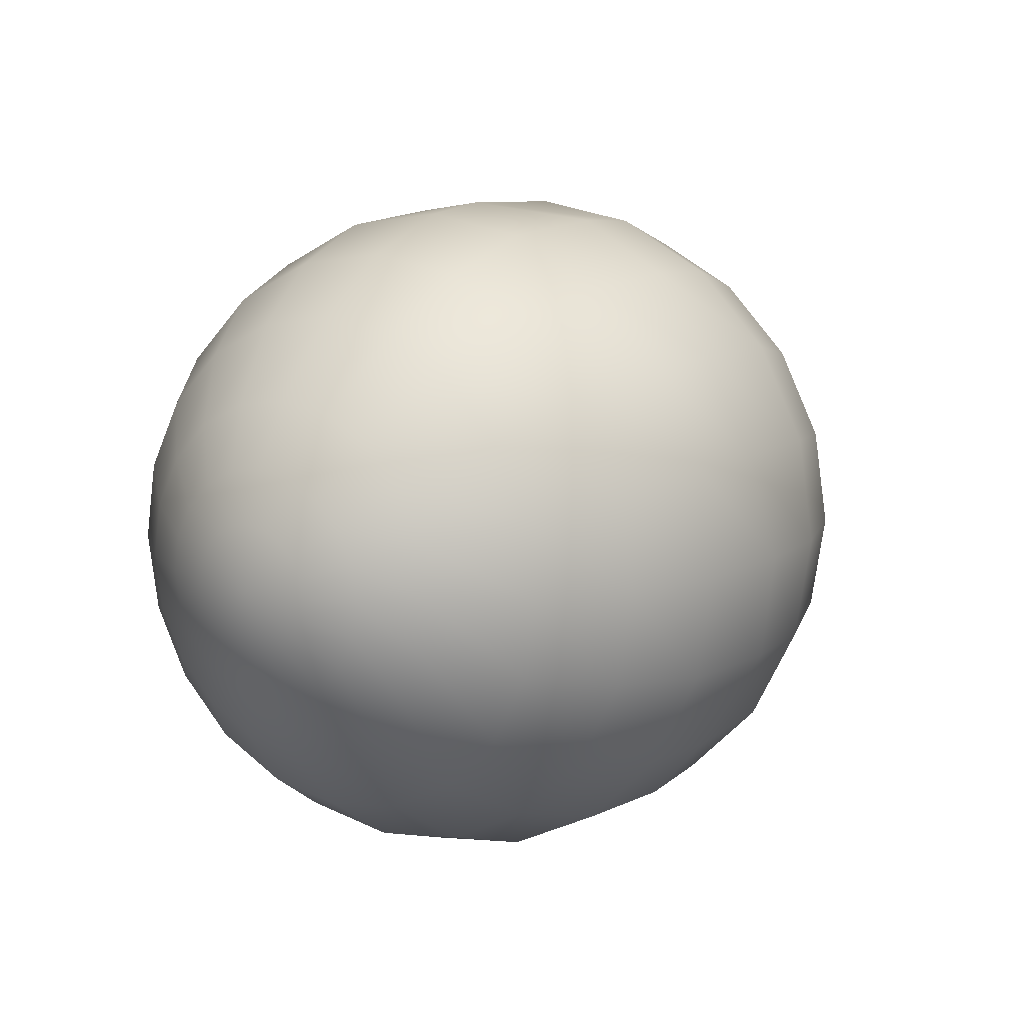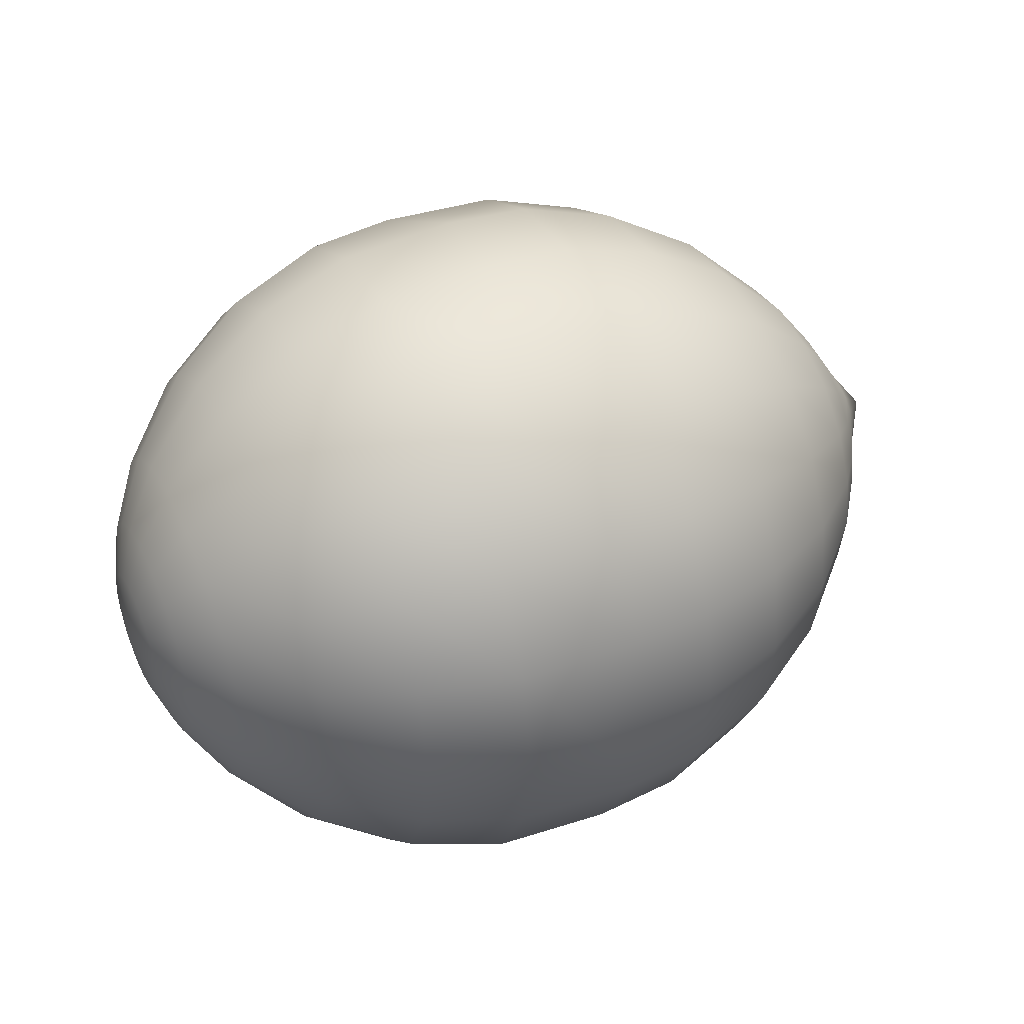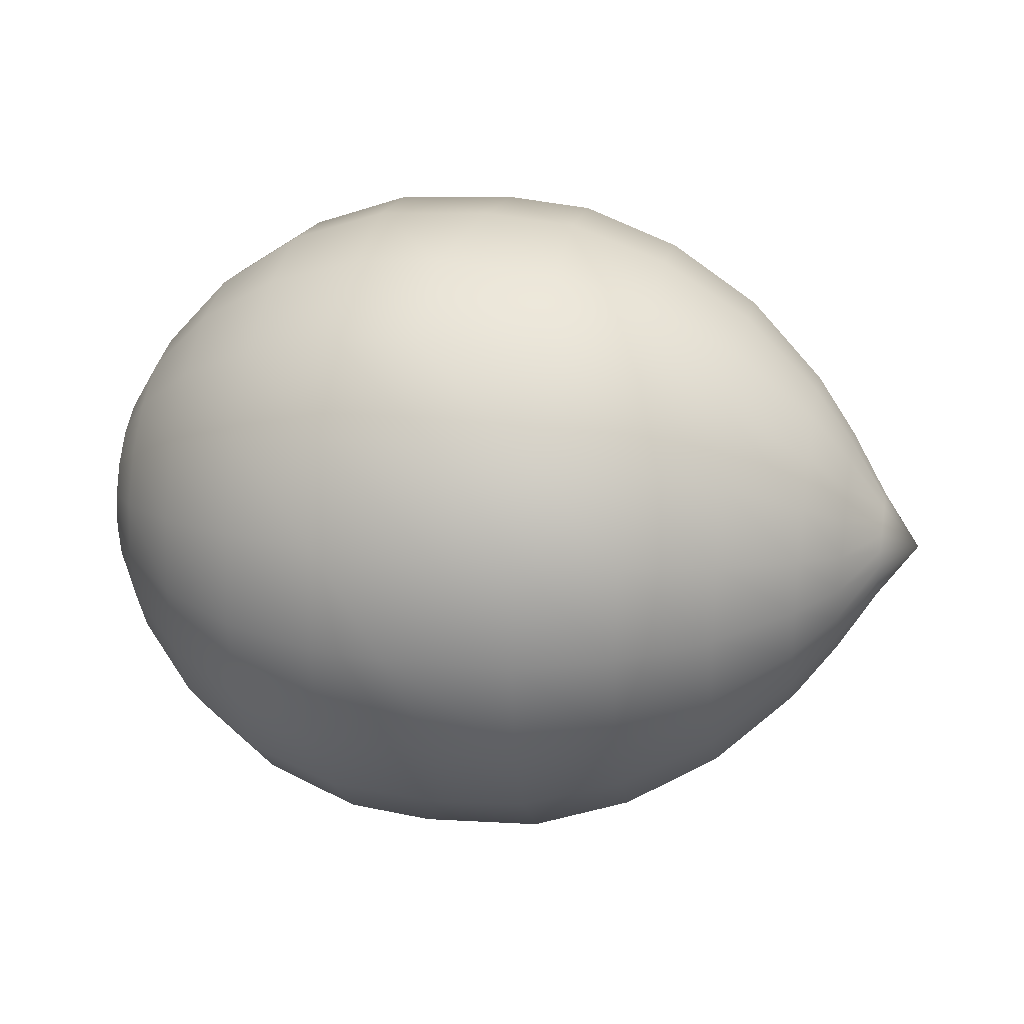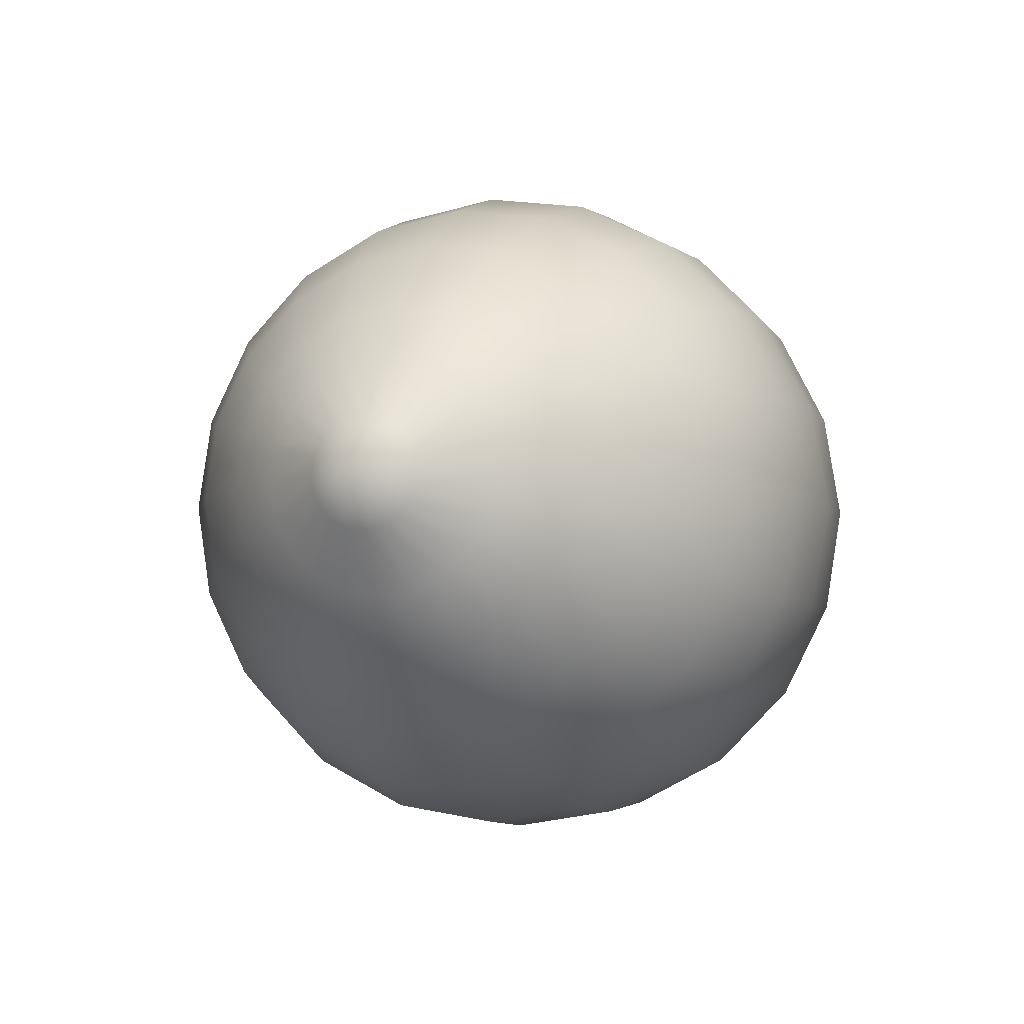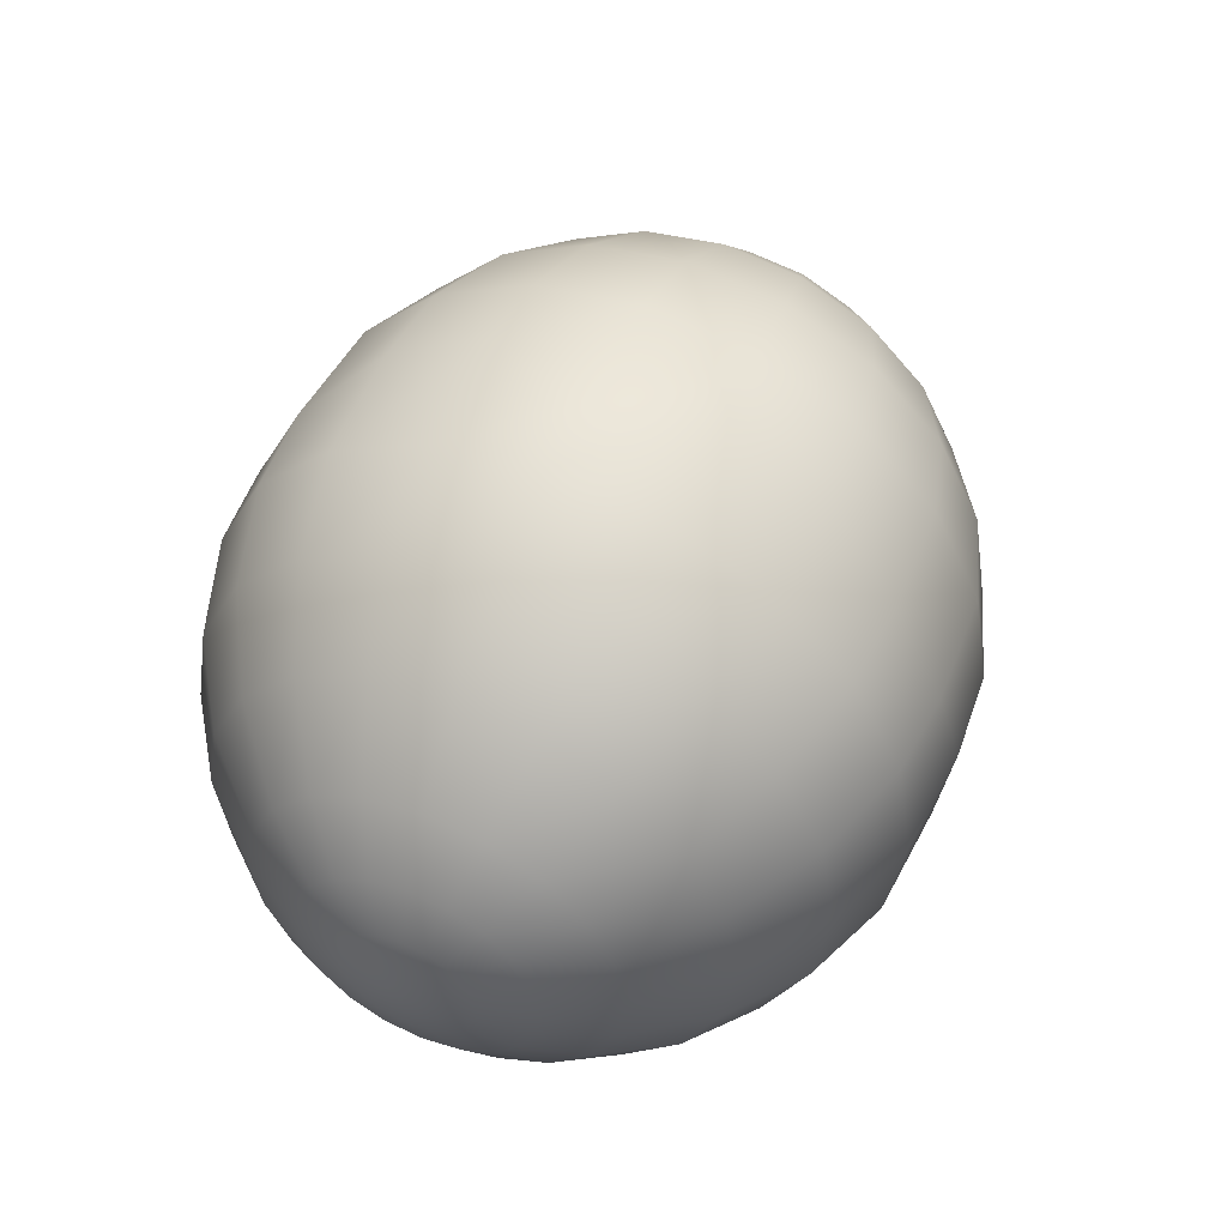
<metadata>
{"format":"obj","ext":"obj","renderer":"f3d","projection":"perspective","resolution":1024,"background":"white","views":[{"elev":12.1,"azim":-55.0,"up":"+Z"},{"elev":42.8,"azim":-25.2,"up":"+Y"},{"elev":26.4,"azim":10.8,"up":"+Y"},{"elev":-5.6,"azim":110.2,"up":"+Y"},{"elev":50.6,"azim":-66.6,"up":"+Z"}]}
</metadata>
<code>
g default
v -1.141 -0.4978 -0.1617
v -1.141 -0.423 -0.3085
v -1.141 -0.3065 -0.4249
v -1.141 -0.1598 -0.4997
v -1.141 0.002868 -0.5254
v -1.141 0.1655 -0.4997
v -1.141 0.3123 -0.4249
v -1.141 0.4287 -0.3085
v -1.141 0.5035 -0.1617
v -1.141 0.5293 0.000945
v -1.141 0.5035 0.1636
v -1.141 0.4287 0.3103
v -1.141 0.3123 0.4268
v -1.141 0.1655 0.5016
v -1.141 0.002865 0.5273
v -1.141 -0.1598 0.5016
v -1.141 -0.3065 0.4268
v -1.141 -0.423 0.3103
v -1.141 -0.4978 0.1636
v -1.141 -0.5235 0.000942
v -0.9457 -0.7051 -0.2291
v -0.9457 -0.5994 -0.4366
v -0.9457 -0.4347 -0.6013
v -0.9457 -0.2272 -0.707
v -0.9457 0.002869 -0.7435
v -0.9457 0.2329 -0.707
v -0.9457 0.4404 -0.6013
v -0.9457 0.6051 -0.4366
v -0.9457 0.7109 -0.2291
v -0.9457 0.7473 0.000946
v -0.9457 0.7109 0.231
v -0.9457 0.6051 0.4385
v -0.9457 0.4404 0.6032
v -0.9457 0.2329 0.7089
v -0.9457 0.002864 0.7454
v -0.9457 -0.2272 0.7089
v -0.9457 -0.4347 0.6032
v -0.9457 -0.5994 0.4385
v -0.9457 -0.7051 0.231
v -0.9457 -0.7416 0.000942
v -0.701 -0.8642 -0.2808
v -0.701 -0.7347 -0.535
v -0.701 -0.533 -0.7367
v -0.701 -0.2789 -0.8662
v -0.701 0.002869 -0.9108
v -0.701 0.2846 -0.8662
v -0.701 0.5388 -0.7367
v -0.701 0.7405 -0.535
v -0.701 0.87 -0.2808
v -0.701 0.9146 0.000948
v -0.701 0.87 0.2827
v -0.701 0.7405 0.5369
v -0.701 0.5388 0.7386
v -0.701 0.2846 0.8681
v -0.701 0.002863 0.9127
v -0.701 -0.2789 0.8681
v -0.701 -0.533 0.7386
v -0.701 -0.7347 0.5368
v -0.701 -0.8642 0.2827
v -0.701 -0.9089 0.000942
v -0.4149 -0.9606 -0.3121
v -0.4149 -0.8167 -0.5945
v -0.4149 -0.5926 -0.8186
v -0.4149 -0.3102 -0.9625
v -0.4149 0.002869 -1.012
v -0.4149 0.3159 -0.9625
v -0.4149 0.5983 -0.8186
v -0.4149 0.8224 -0.5945
v -0.4149 0.9663 -0.3121
v -0.4149 1.016 0.000949
v -0.4149 0.9663 0.314
v -0.4149 0.8224 0.5964
v -0.4149 0.5983 0.8205
v -0.4149 0.3159 0.9644
v -0.4149 0.002863 1.014
v -0.4149 -0.3102 0.9644
v -0.4149 -0.5926 0.8205
v -0.4149 -0.8167 0.5964
v -0.4149 -0.9606 0.314
v -0.4149 -1.01 0.000943
v -0.0611 -0.9803 -0.3185
v -0.1557 -0.8335 -0.6067
v -0.06324 -0.6048 -0.8354
v -0.1103 -0.3166 -0.9822
v -0.1424 0.002869 -1.033
v -0.1103 0.3223 -0.9822
v -0.06324 0.6105 -0.8354
v -0.1557 0.8392 -0.6067
v -0.0611 0.986 -0.3185
v -0.07809 1.037 0.00095
v -0.1647 0.986 0.3204
v -0.1594 0.8392 0.6086
v -0.07064 0.6105 0.8373
v -0.04691 0.3223 0.9841
v -0.1946 0.002863 1.035
v -0.04691 -0.3166 0.9841
v -0.07064 -0.6048 0.8373
v -0.1594 -0.8335 0.6086
v -0.1647 -0.9803 0.3204
v -0.07809 -1.031 0.000944
v 0.1943 -0.9606 -0.3121
v 0.1943 -0.8167 -0.5945
v 0.1943 -0.5926 -0.8186
v 0.1943 -0.3102 -0.9625
v 0.1943 0.002869 -1.012
v 0.1943 0.3159 -0.9625
v 0.1943 0.5983 -0.8186
v 0.1943 0.8224 -0.5945
v 0.1943 0.9663 -0.3121
v 0.1943 1.016 0.000951
v 0.1943 0.9663 0.314
v 0.1943 0.8224 0.5964
v 0.1943 0.5983 0.8205
v 0.1943 0.3159 0.9644
v 0.1943 0.002863 1.014
v 0.1943 -0.3102 0.9644
v 0.1943 -0.5926 0.8205
v 0.1943 -0.8167 0.5964
v 0.1943 -0.9606 0.314
v 0.1943 -1.01 0.000945
v 0.4841 -0.8642 -0.2808
v 0.4841 -0.7347 -0.535
v 0.4841 -0.533 -0.7367
v 0.4841 -0.2789 -0.8662
v 0.4841 0.002869 -0.9108
v 0.4841 0.2846 -0.8662
v 0.4841 0.5388 -0.7367
v 0.4841 0.7405 -0.535
v 0.4841 0.87 -0.2808
v 0.4841 0.9146 0.000951
v 0.4841 0.87 0.2827
v 0.4841 0.7405 0.5369
v 0.4841 0.5388 0.7386
v 0.4841 0.2846 0.8681
v 0.4841 0.002863 0.9127
v 0.4841 -0.2789 0.8681
v 0.4841 -0.533 0.7386
v 0.4841 -0.7347 0.5369
v 0.4841 -0.8642 0.2827
v 0.4841 -0.9089 0.000946
v 0.7527 -0.7051 -0.2291
v 0.7527 -0.5994 -0.4366
v 0.7527 -0.4347 -0.6013
v 0.7527 -0.2272 -0.707
v 0.7527 0.002869 -0.7435
v 0.7527 0.2329 -0.707
v 0.7527 0.4404 -0.6013
v 0.7527 0.6051 -0.4366
v 0.7527 0.7109 -0.2291
v 0.7527 0.7473 0.000952
v 0.7527 0.7109 0.231
v 0.7527 0.6051 0.4385
v 0.7527 0.4404 0.6032
v 0.7527 0.2329 0.7089
v 0.7527 0.002864 0.7454
v 0.7527 -0.2272 0.7089
v 0.7527 -0.4347 0.6032
v 0.7527 -0.5994 0.4385
v 0.7527 -0.7051 0.231
v 0.7527 -0.7416 0.000947
v 0.9795 -0.4911 -0.1596
v 0.9795 -0.4173 -0.3043
v 0.9795 -0.3024 -0.4193
v 0.9795 -0.1576 -0.493
v 0.9795 0.002868 -0.5184
v 0.9795 0.1634 -0.493
v 0.9795 0.3082 -0.4193
v 0.9795 0.4231 -0.3043
v 0.9795 0.4968 -0.1596
v 0.9795 0.5223 0.000952
v 0.9795 0.4968 0.1615
v 0.9795 0.4231 0.3062
v 0.9795 0.3082 0.4212
v 0.9795 0.1634 0.4949
v 0.9795 0.002865 0.5203
v 0.9795 -0.1576 0.4949
v 0.9795 -0.3024 0.4212
v 0.9795 -0.4173 0.3062
v 0.9795 -0.4911 0.1615
v 0.9795 -0.5165 0.000949
v -1.329 0.002866 0.000943
v 1.335 0.002866 0.000951
v -1.248 -0.324 -0.1053
v -1.301 -0.1785 -0.058
v -1.248 -0.2752 -0.2011
v -1.301 -0.1514 -0.1112
v -1.248 -0.1991 -0.2771
v -1.301 -0.1092 -0.1534
v -1.248 -0.1033 -0.3259
v -1.301 -0.05608 -0.1805
v -1.248 0.002867 -0.3427
v -1.301 0.002867 -0.1898
v -1.248 0.1091 -0.3259
v -1.301 0.06181 -0.1805
v -1.248 0.2049 -0.2771
v -1.301 0.115 -0.1534
v -1.248 0.2809 -0.2011
v -1.301 0.1572 -0.1112
v -1.248 0.3297 -0.1053
v -1.301 0.1843 -0.058
v -1.248 0.3466 0.000944
v -1.301 0.1936 0.000943
v -1.248 0.3297 0.1071
v -1.301 0.1843 0.05989
v -1.248 0.2809 0.203
v -1.301 0.1572 0.1131
v -1.248 0.2049 0.279
v -1.301 0.115 0.1553
v -1.248 0.1091 0.3278
v -1.301 0.06181 0.1824
v -1.248 0.002865 0.3446
v -1.301 0.002866 0.1917
v -1.248 -0.1033 0.3278
v -1.301 -0.05608 0.1824
v -1.248 -0.1991 0.279
v -1.301 -0.1093 0.1553
v -1.248 -0.2752 0.203
v -1.301 -0.1514 0.1131
v -1.248 -0.324 0.1071
v -1.301 -0.1785 0.05989
v -1.248 -0.3408 0.000942
v -1.301 -0.1879 0.000942
v 1.104 -0.3287 -0.1068
v 1.218 -0.1522 -0.04944
v 1.104 -0.2792 -0.204
v 1.218 -0.129 -0.09489
v 1.104 -0.2021 -0.2811
v 1.218 -0.09298 -0.131
v 1.104 -0.1049 -0.3306
v 1.218 -0.04752 -0.1541
v 1.104 0.002867 -0.3477
v 1.218 0.002867 -0.1621
v 1.104 0.1106 -0.3306
v 1.218 0.05325 -0.1541
v 1.104 0.2078 -0.2811
v 1.218 0.09871 -0.131
v 1.104 0.2849 -0.204
v 1.218 0.1348 -0.09489
v 1.104 0.3344 -0.1068
v 1.218 0.1579 -0.04944
v 1.104 0.3515 0.000952
v 1.218 0.1659 0.000952
v 1.104 0.3344 0.1087
v 1.218 0.1579 0.05134
v 1.104 0.2849 0.2059
v 1.218 0.1348 0.09679
v 1.104 0.2078 0.283
v 1.218 0.09871 0.1329
v 1.104 0.1106 0.3325
v 1.218 0.05325 0.156
v 1.104 0.002865 0.3496
v 1.218 0.002866 0.164
v 1.104 -0.1049 0.3325
v 1.218 -0.04752 0.156
v 1.104 -0.2021 0.283
v 1.218 -0.09298 0.1329
v 1.104 -0.2792 0.2059
v 1.218 -0.129 0.09679
v 1.104 -0.3287 0.1087
v 1.218 -0.1522 0.05134
v 1.104 -0.3458 0.00095
v 1.218 -0.1602 0.000951
g FoodTallLLowerLeg
f 1 2 22 21
f 2 3 23 22
f 3 4 24 23
f 4 5 25 24
f 5 6 26 25
f 6 7 27 26
f 7 8 28 27
f 8 9 29 28
f 9 10 30 29
f 10 11 31 30
f 11 12 32 31
f 12 13 33 32
f 13 14 34 33
f 14 15 35 34
f 15 16 36 35
f 16 17 37 36
f 17 18 38 37
f 18 19 39 38
f 19 20 40 39
f 20 1 21 40
f 21 22 42 41
f 22 23 43 42
f 23 24 44 43
f 24 25 45 44
f 25 26 46 45
f 26 27 47 46
f 27 28 48 47
f 28 29 49 48
f 29 30 50 49
f 30 31 51 50
f 31 32 52 51
f 32 33 53 52
f 33 34 54 53
f 34 35 55 54
f 35 36 56 55
f 36 37 57 56
f 37 38 58 57
f 38 39 59 58
f 39 40 60 59
f 40 21 41 60
f 41 42 62 61
f 42 43 63 62
f 43 44 64 63
f 44 45 65 64
f 45 46 66 65
f 46 47 67 66
f 47 48 68 67
f 48 49 69 68
f 49 50 70 69
f 50 51 71 70
f 51 52 72 71
f 52 53 73 72
f 53 54 74 73
f 54 55 75 74
f 55 56 76 75
f 56 57 77 76
f 57 58 78 77
f 58 59 79 78
f 59 60 80 79
f 60 41 61 80
f 61 62 82 81
f 62 63 83 82
f 63 64 84 83
f 64 65 85 84
f 65 66 86 85
f 66 67 87 86
f 67 68 88 87
f 68 69 89 88
f 69 70 90 89
f 70 71 91 90
f 71 72 92 91
f 72 73 93 92
f 73 74 94 93
f 74 75 95 94
f 75 76 96 95
f 76 77 97 96
f 77 78 98 97
f 78 79 99 98
f 79 80 100 99
f 80 61 81 100
f 81 82 102 101
f 82 83 103 102
f 83 84 104 103
f 84 85 105 104
f 85 86 106 105
f 86 87 107 106
f 87 88 108 107
f 88 89 109 108
f 89 90 110 109
f 90 91 111 110
f 91 92 112 111
f 92 93 113 112
f 93 94 114 113
f 94 95 115 114
f 95 96 116 115
f 96 97 117 116
f 97 98 118 117
f 98 99 119 118
f 99 100 120 119
f 100 81 101 120
f 101 102 122 121
f 102 103 123 122
f 103 104 124 123
f 104 105 125 124
f 105 106 126 125
f 106 107 127 126
f 107 108 128 127
f 108 109 129 128
f 109 110 130 129
f 110 111 131 130
f 111 112 132 131
f 112 113 133 132
f 113 114 134 133
f 114 115 135 134
f 115 116 136 135
f 116 117 137 136
f 117 118 138 137
f 118 119 139 138
f 119 120 140 139
f 120 101 121 140
f 121 122 142 141
f 122 123 143 142
f 123 124 144 143
f 124 125 145 144
f 125 126 146 145
f 126 127 147 146
f 127 128 148 147
f 128 129 149 148
f 129 130 150 149
f 130 131 151 150
f 131 132 152 151
f 132 133 153 152
f 133 134 154 153
f 134 135 155 154
f 135 136 156 155
f 136 137 157 156
f 137 138 158 157
f 138 139 159 158
f 139 140 160 159
f 140 121 141 160
f 141 142 162 161
f 142 143 163 162
f 143 144 164 163
f 144 145 165 164
f 145 146 166 165
f 146 147 167 166
f 147 148 168 167
f 148 149 169 168
f 149 150 170 169
f 150 151 171 170
f 151 152 172 171
f 152 153 173 172
f 153 154 174 173
f 154 155 175 174
f 155 156 176 175
f 156 157 177 176
f 157 158 178 177
f 158 159 179 178
f 159 160 180 179
f 160 141 161 180
f 183 184 186 185
f 184 183 221 222
f 185 186 188 187
f 187 188 190 189
f 189 190 192 191
f 191 192 194 193
f 193 194 196 195
f 195 196 198 197
f 197 198 200 199
f 199 200 202 201
f 201 202 204 203
f 203 204 206 205
f 205 206 208 207
f 207 208 210 209
f 209 210 212 211
f 211 212 214 213
f 213 214 216 215
f 215 216 218 217
f 217 218 220 219
f 219 220 222 221
f 183 185 2 1
f 185 187 3 2
f 187 189 4 3
f 189 191 5 4
f 191 193 6 5
f 193 195 7 6
f 195 197 8 7
f 197 199 9 8
f 199 201 10 9
f 201 203 11 10
f 203 205 12 11
f 205 207 13 12
f 207 209 14 13
f 209 211 15 14
f 211 213 16 15
f 213 215 17 16
f 215 217 18 17
f 217 219 19 18
f 219 221 20 19
f 221 183 1 20
f 186 184 181
f 188 186 181
f 190 188 181
f 192 190 181
f 194 192 181
f 196 194 181
f 198 196 181
f 200 198 181
f 202 200 181
f 204 202 181
f 206 204 181
f 208 206 181
f 210 208 181
f 212 210 181
f 214 212 181
f 216 214 181
f 218 216 181
f 220 218 181
f 222 220 181
f 184 222 181
f 223 224 262 261
f 224 223 225 226
f 226 225 227 228
f 228 227 229 230
f 230 229 231 232
f 232 231 233 234
f 234 233 235 236
f 236 235 237 238
f 238 237 239 240
f 240 239 241 242
f 242 241 243 244
f 244 243 245 246
f 246 245 247 248
f 248 247 249 250
f 250 249 251 252
f 252 251 253 254
f 254 253 255 256
f 256 255 257 258
f 258 257 259 260
f 260 259 261 262
f 161 162 225 223
f 162 163 227 225
f 163 164 229 227
f 164 165 231 229
f 165 166 233 231
f 166 167 235 233
f 167 168 237 235
f 168 169 239 237
f 169 170 241 239
f 170 171 243 241
f 171 172 245 243
f 172 173 247 245
f 173 174 249 247
f 174 175 251 249
f 175 176 253 251
f 176 177 255 253
f 177 178 257 255
f 178 179 259 257
f 179 180 261 259
f 180 161 223 261
f 224 226 182
f 226 228 182
f 228 230 182
f 230 232 182
f 232 234 182
f 234 236 182
f 236 238 182
f 238 240 182
f 240 242 182
f 242 244 182
f 244 246 182
f 246 248 182
f 248 250 182
f 250 252 182
f 252 254 182
f 254 256 182
f 256 258 182
f 258 260 182
f 260 262 182
f 262 224 182

</code>
